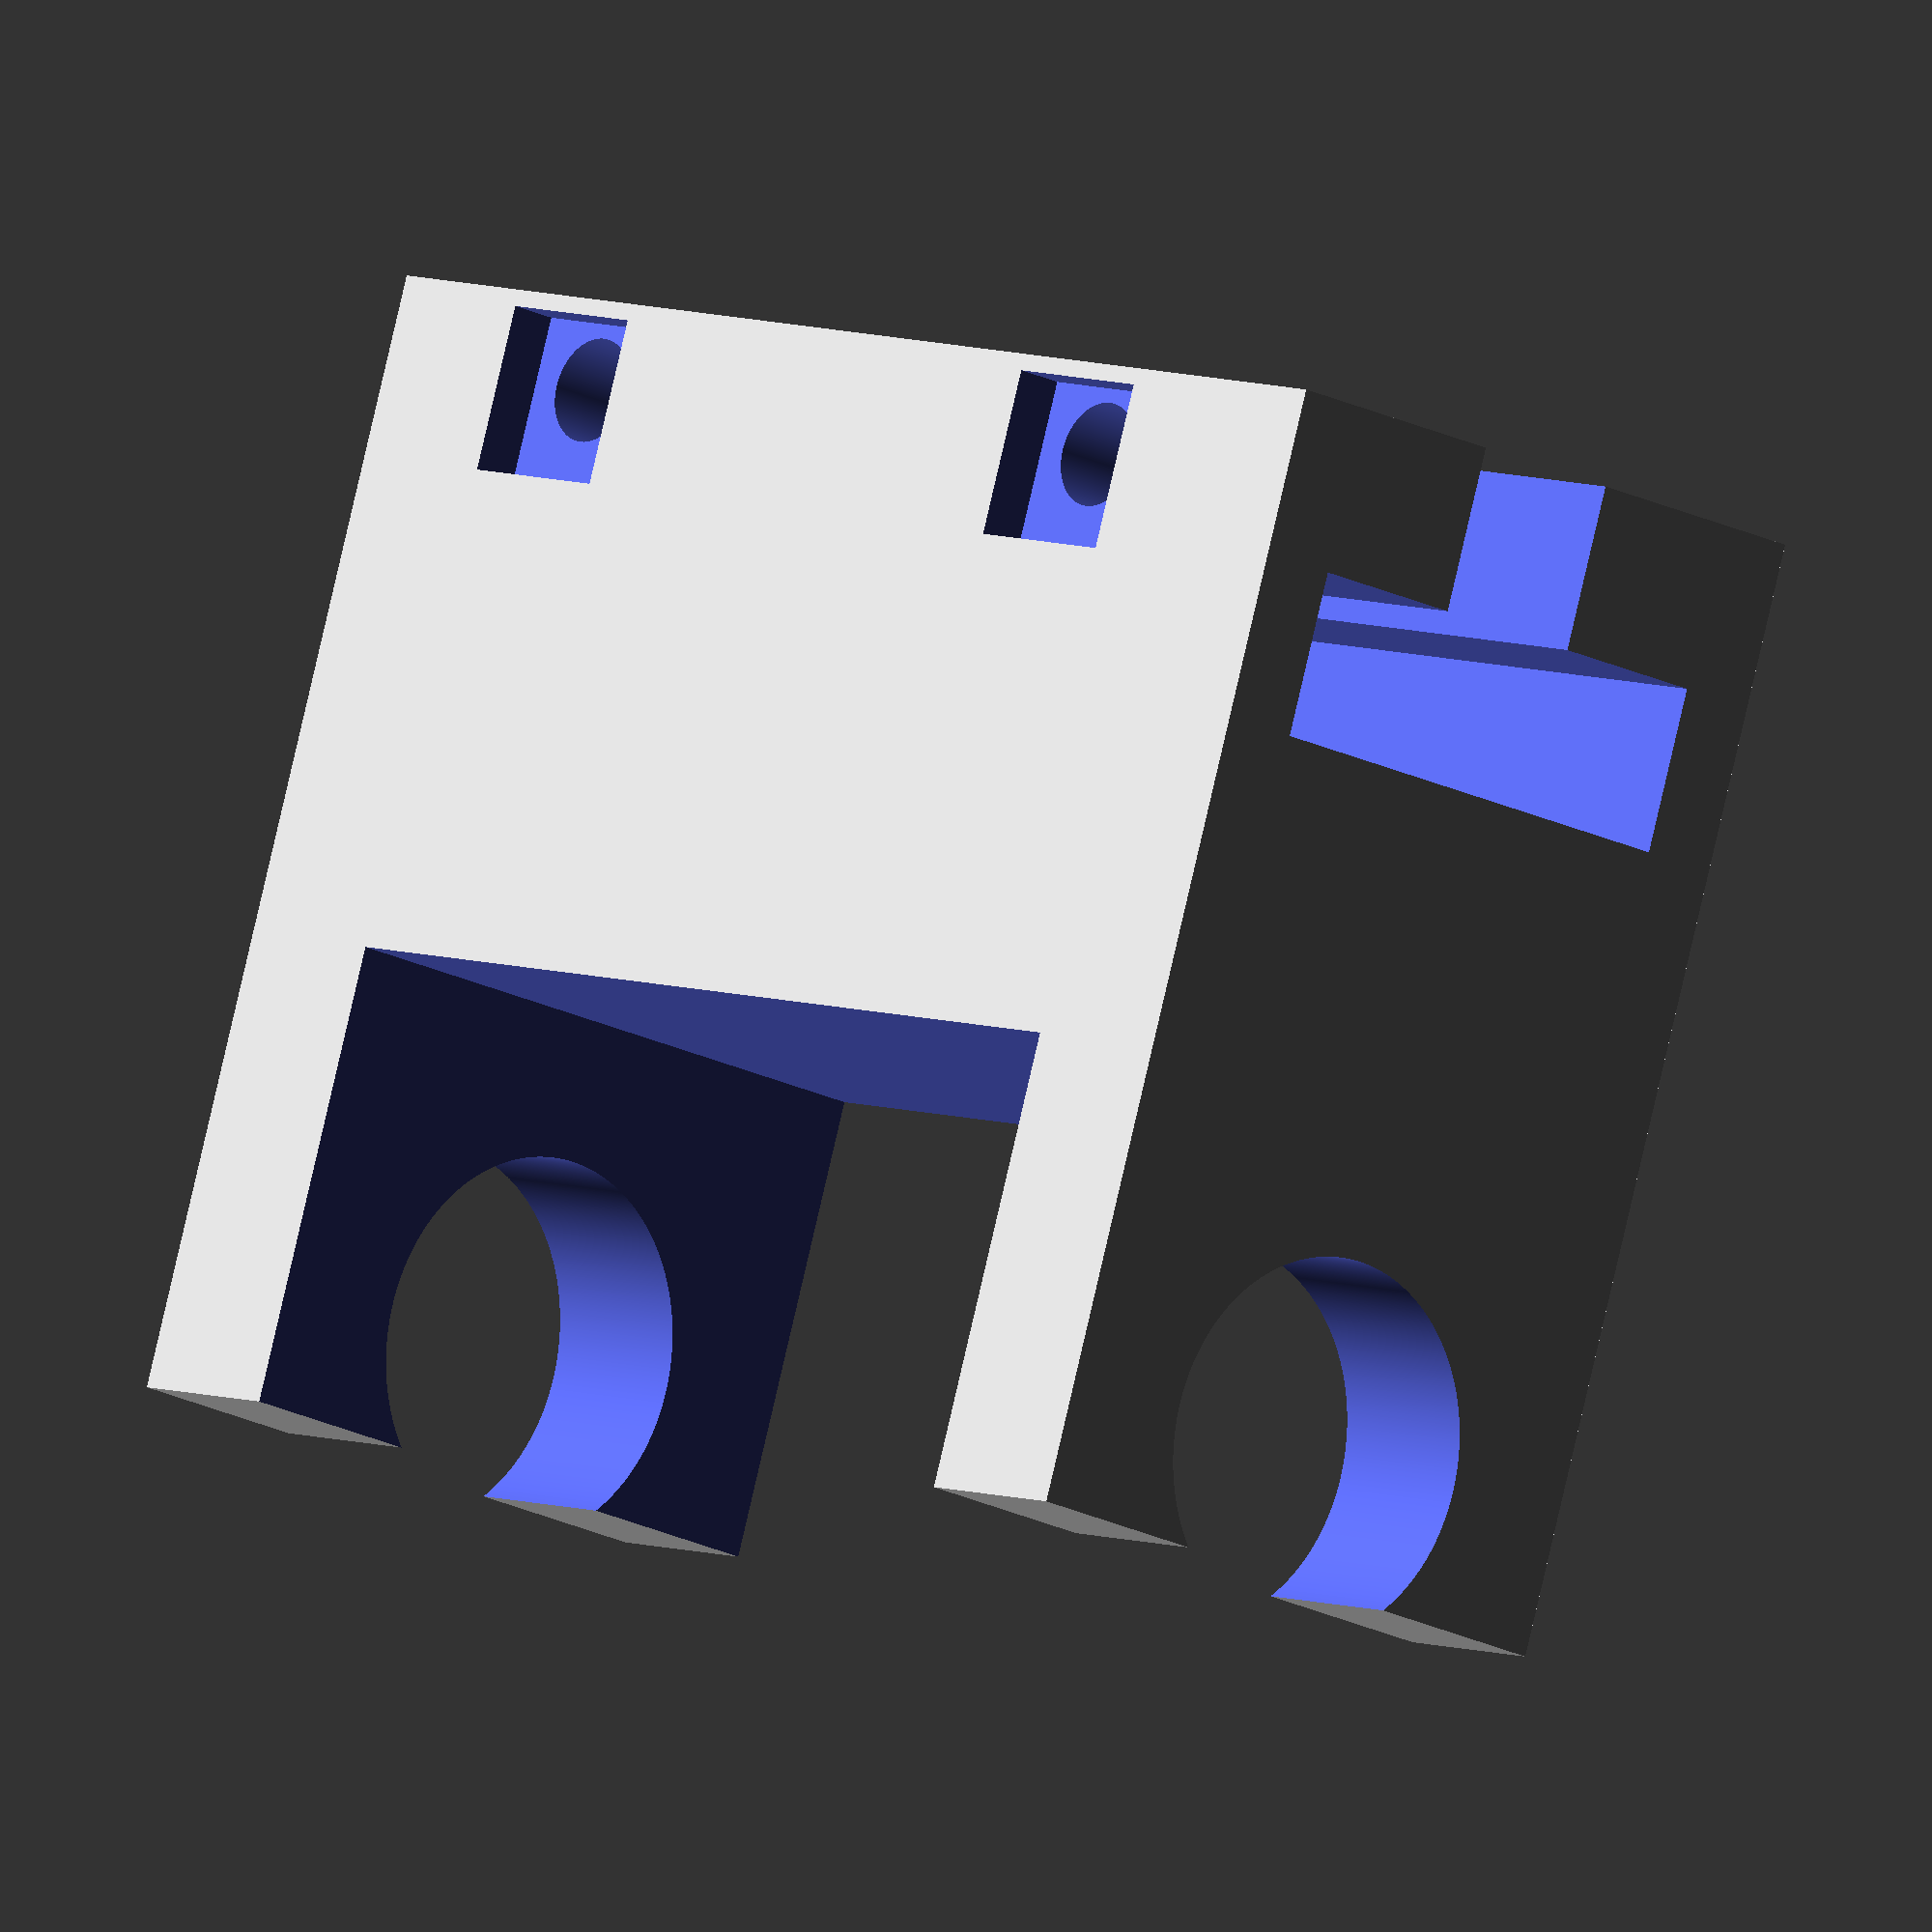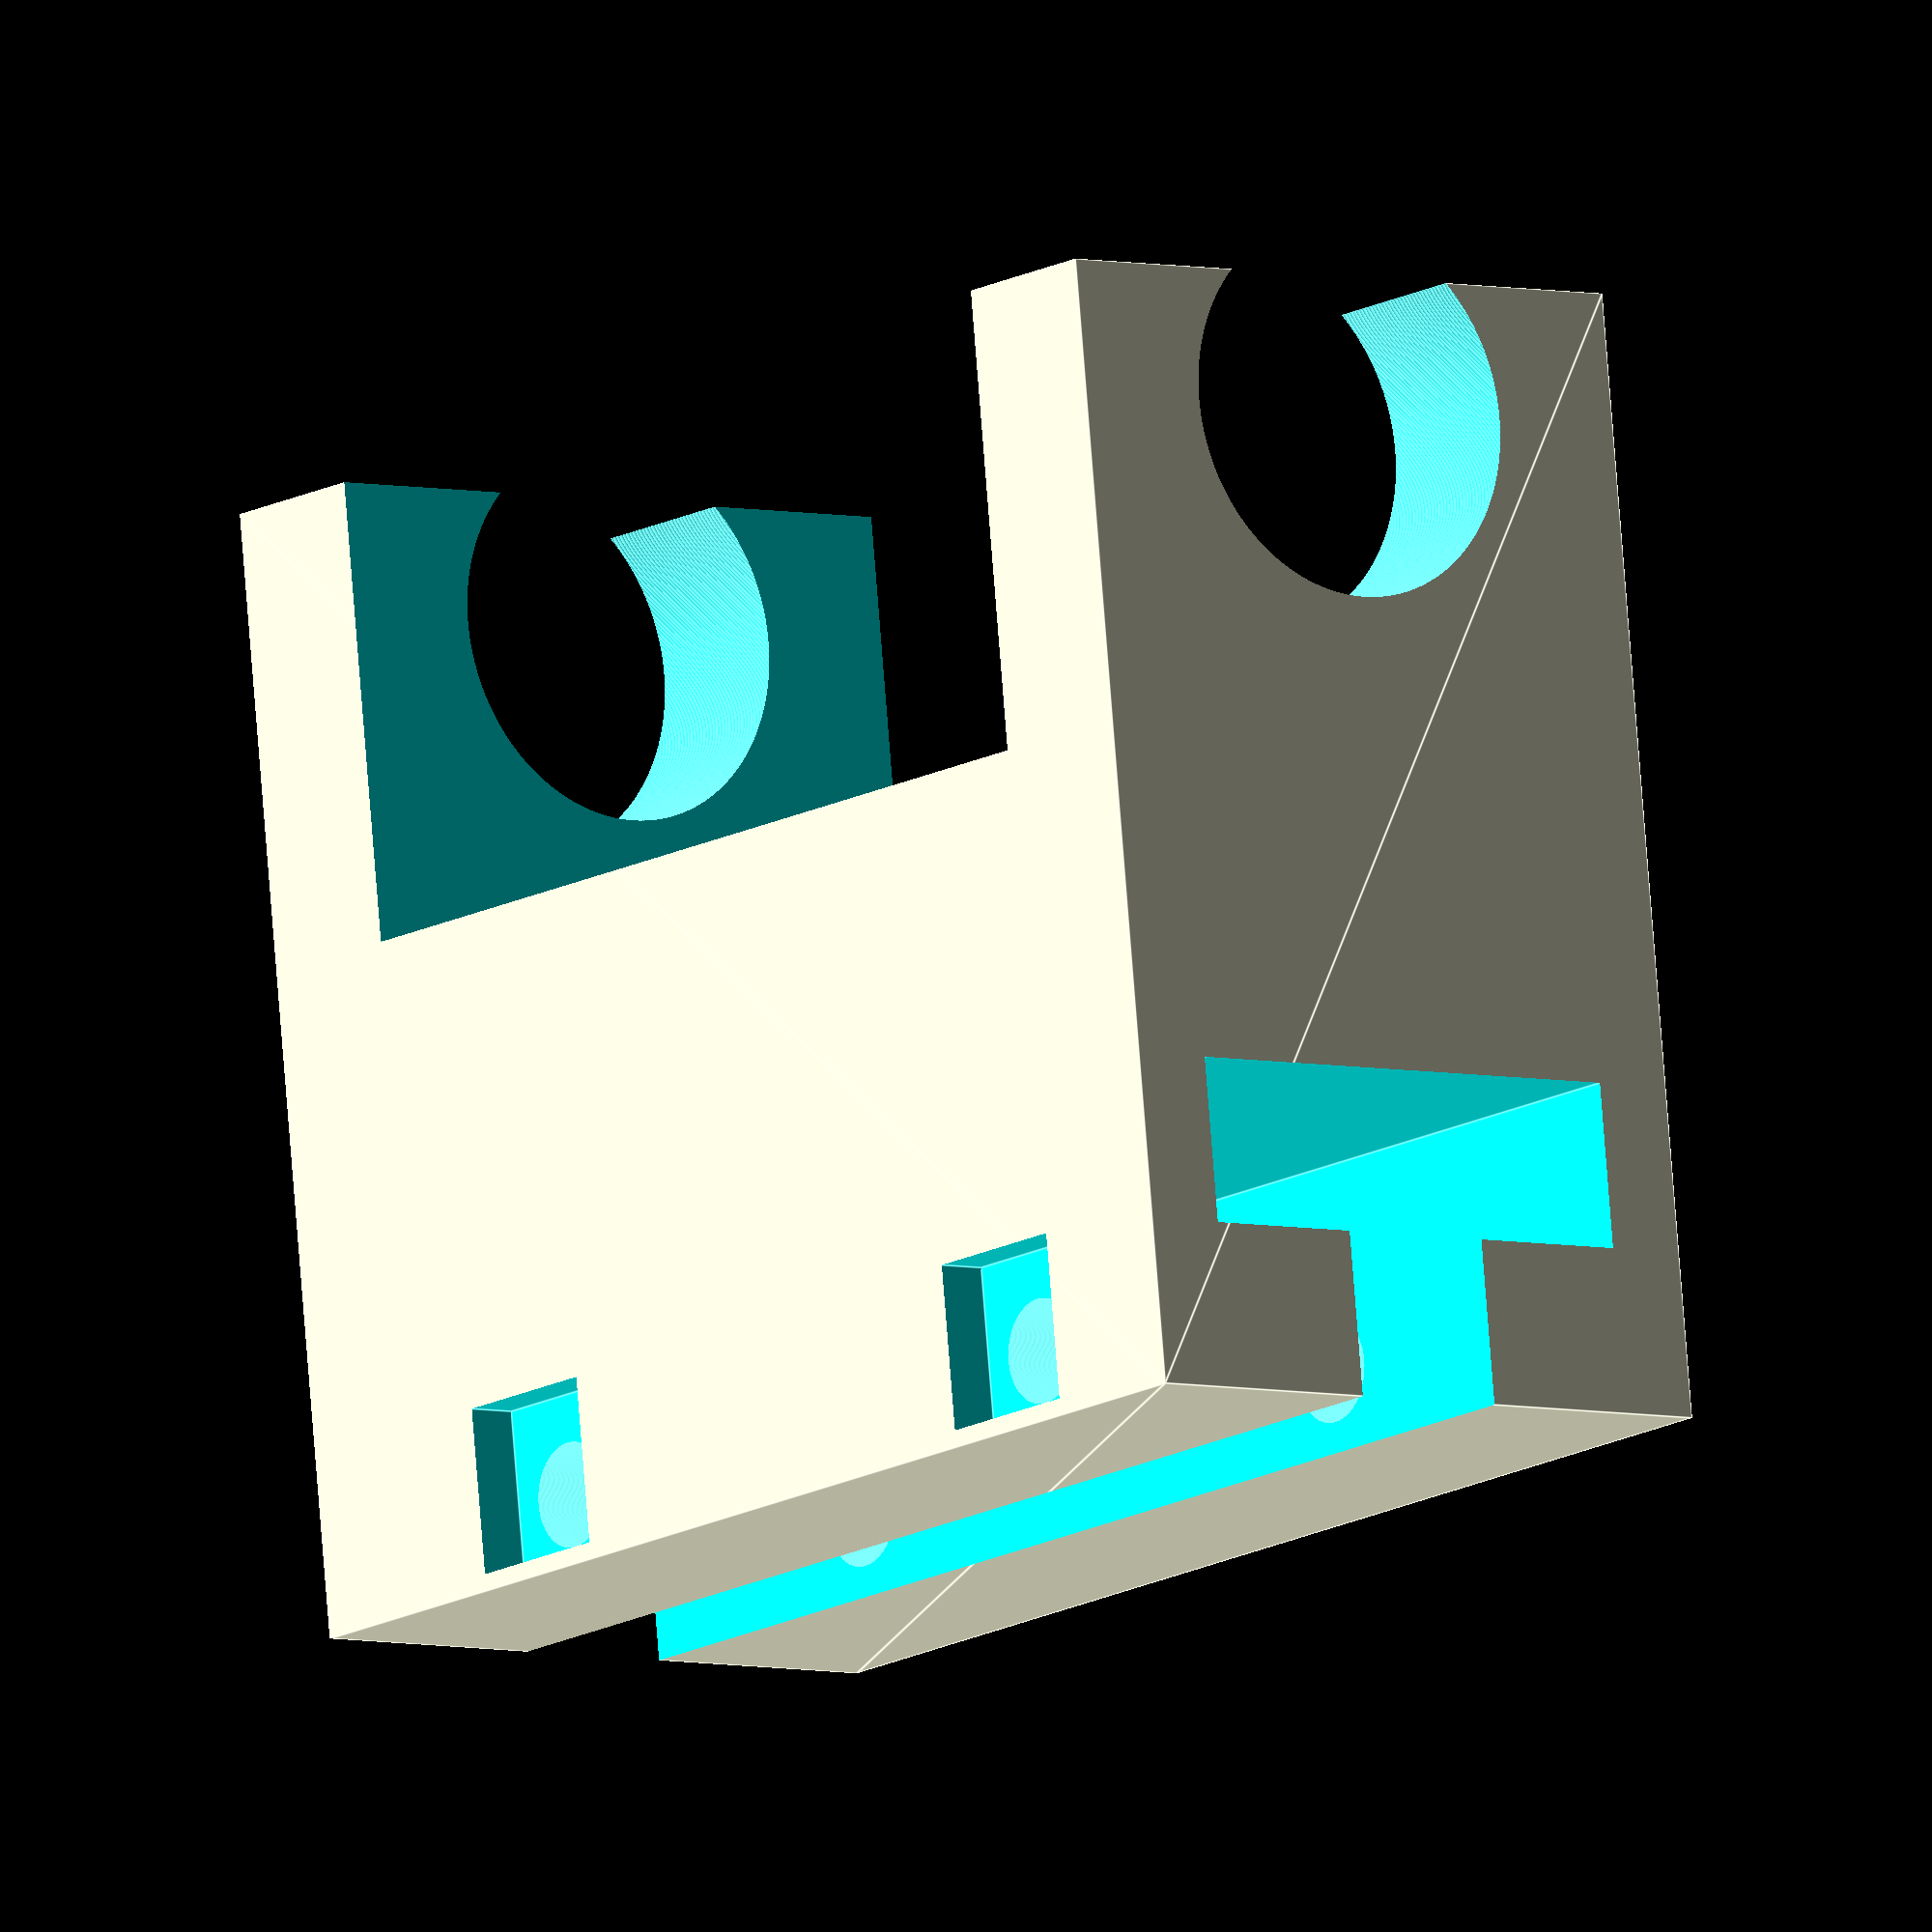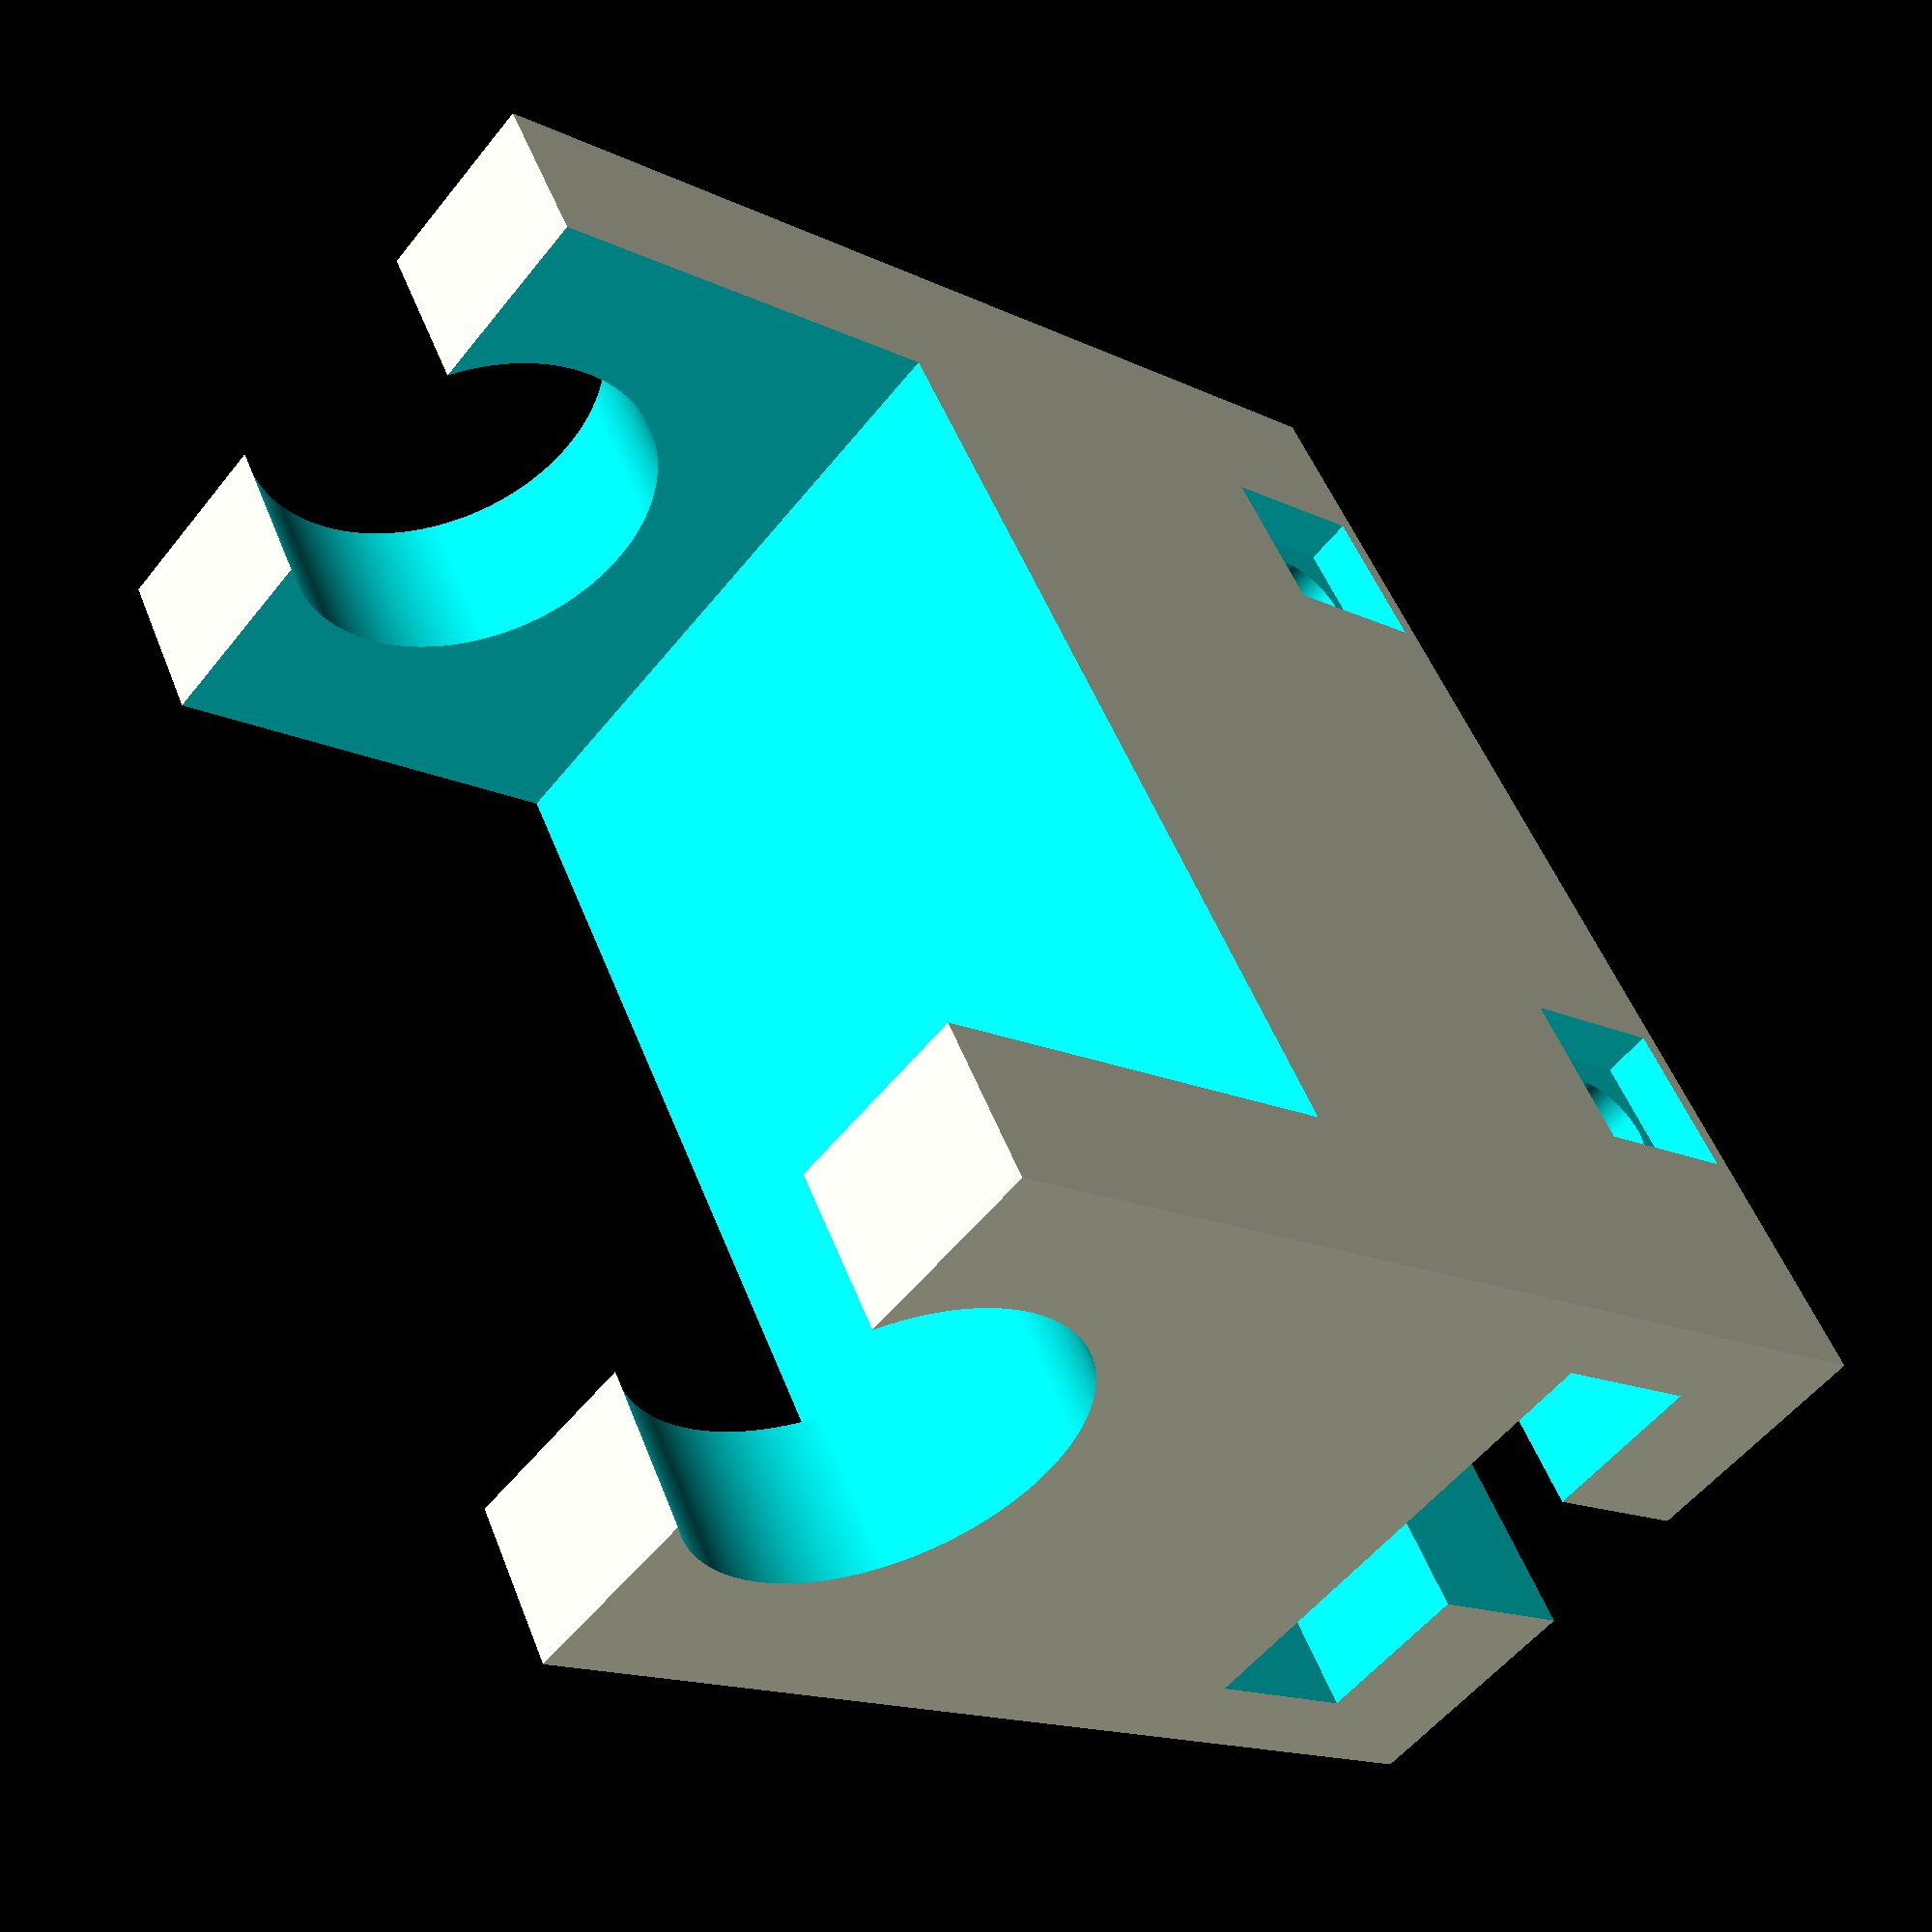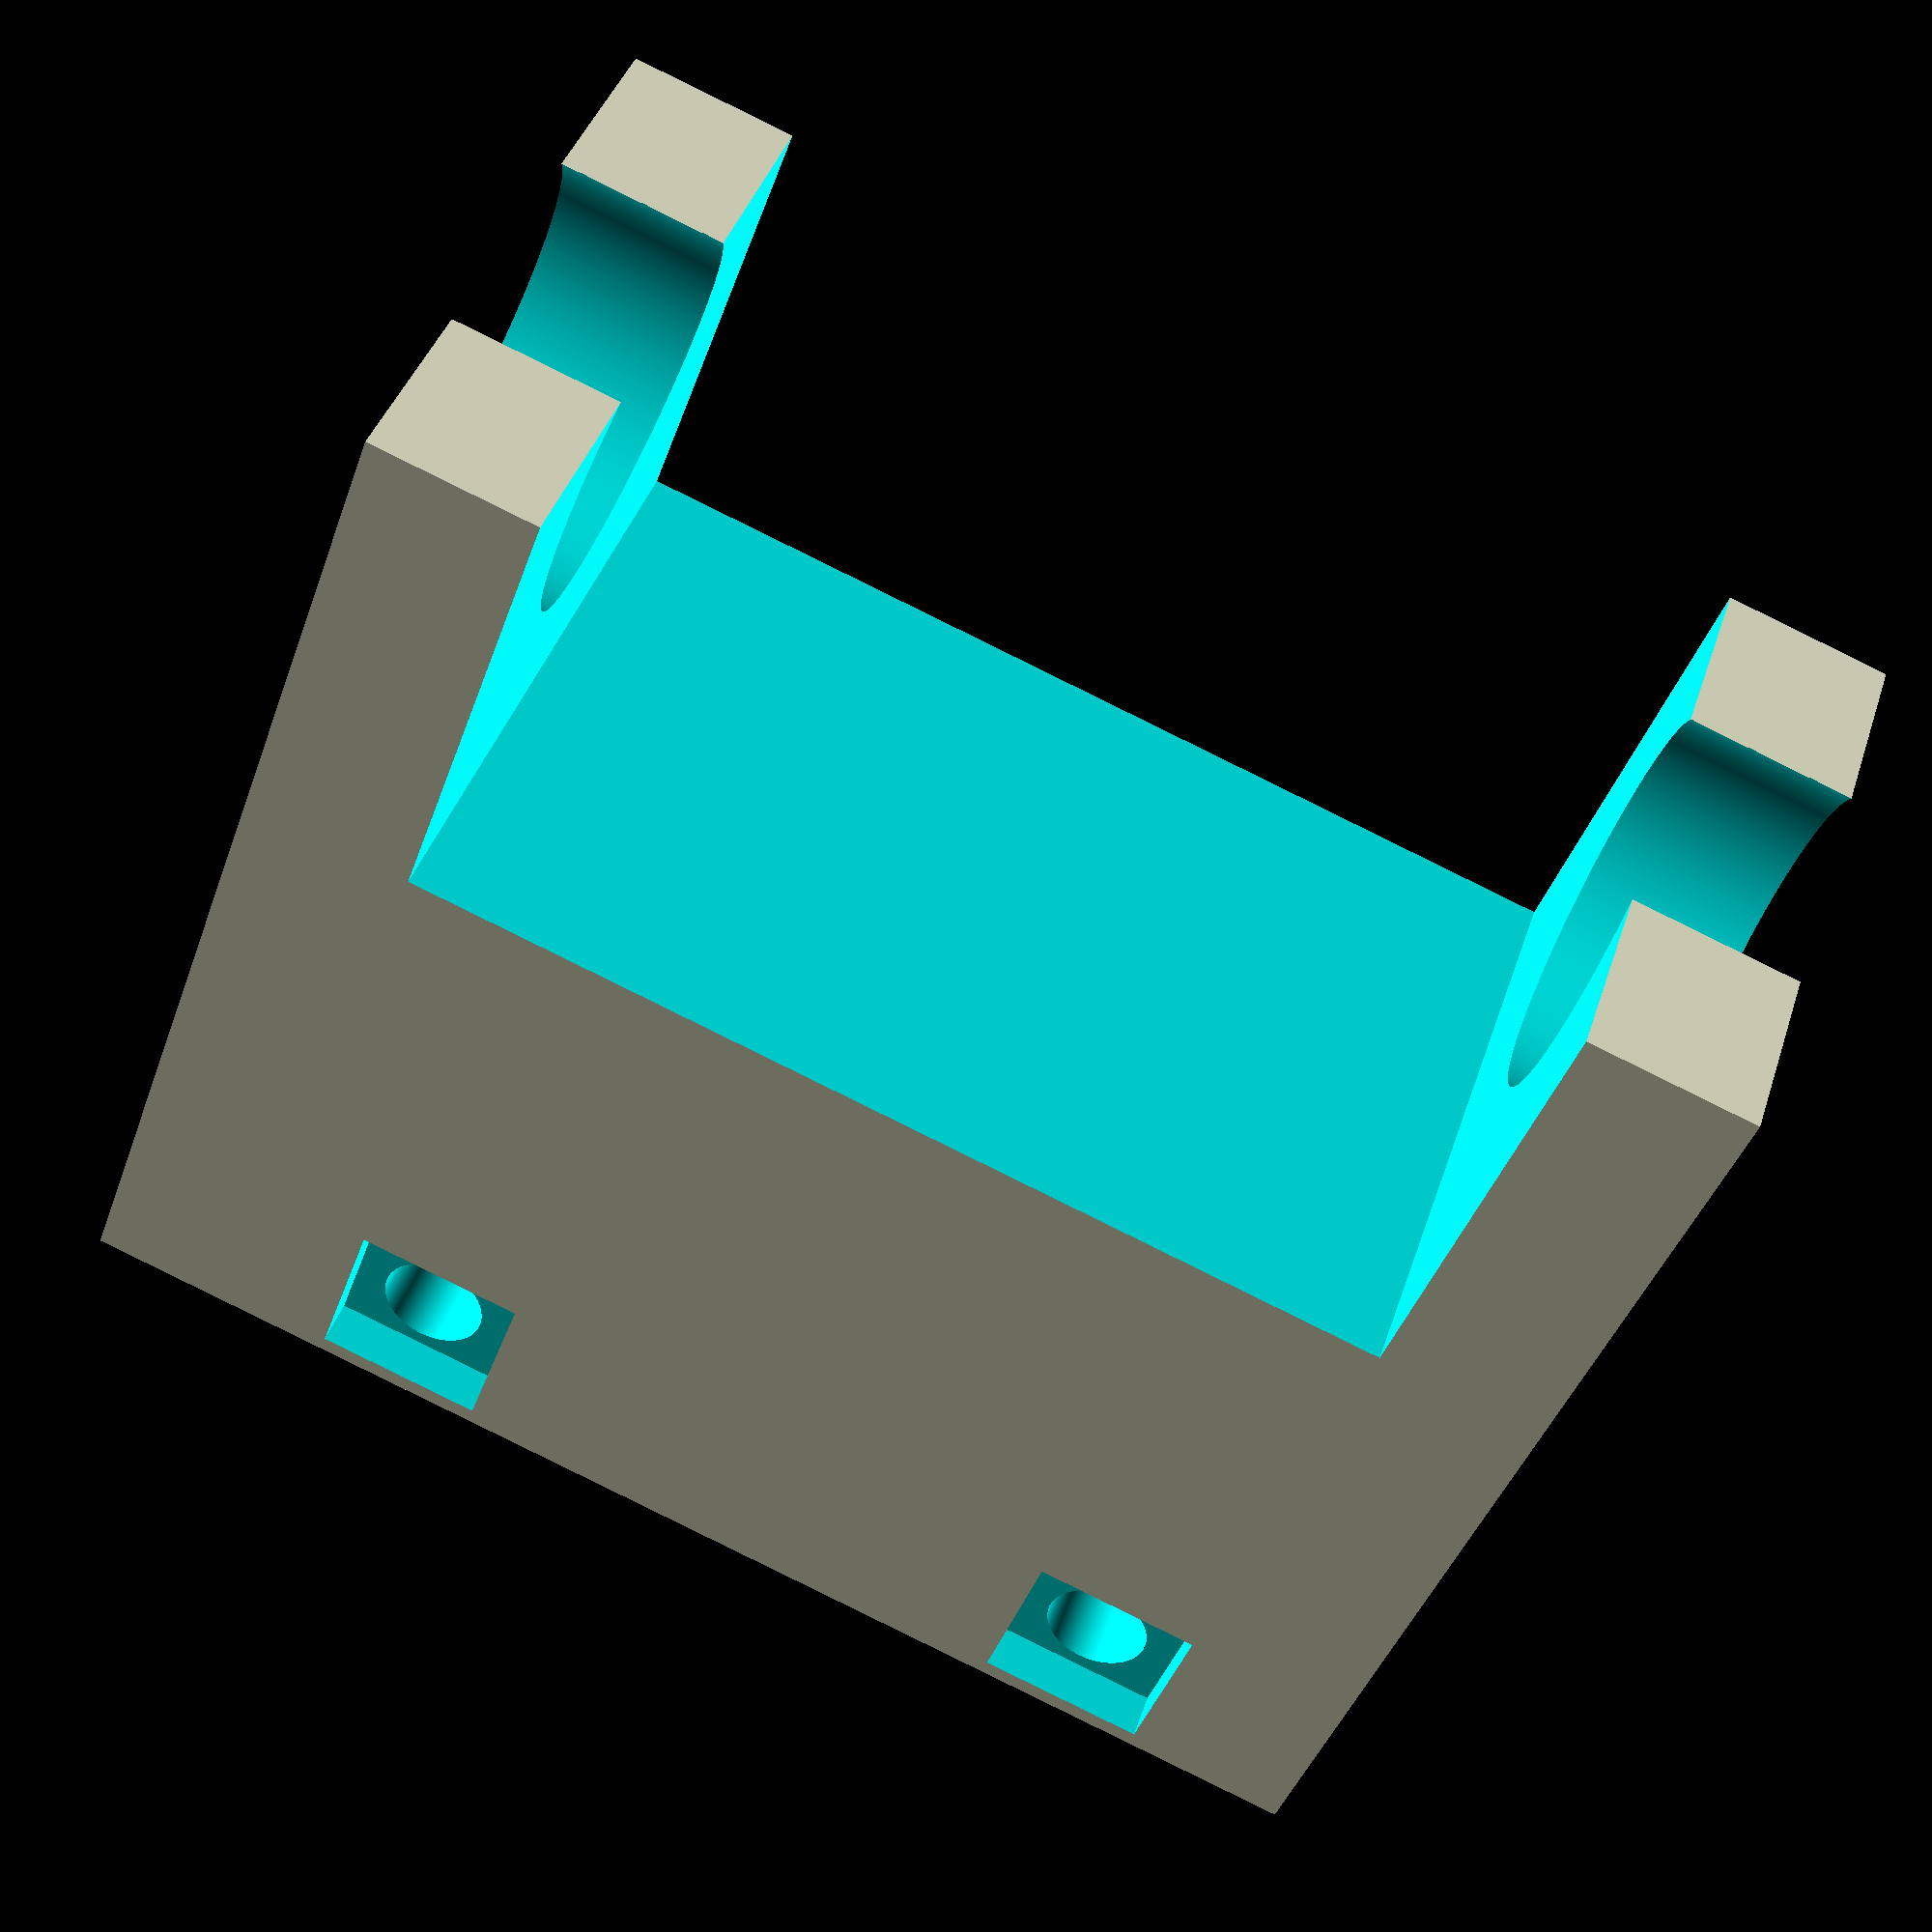
<openscad>
//radius of laser hole
laserradius=11/2+0.2;
//height of beam-centre (from bottom of bases rail mount)
bhgt=30;
//rail dimensions   REMEMBER 3D PRINTER MAX PRINT SIZE
xdim=40;
ydim=15;
zdim=10;
//hole quality
quality=1000;

//LARGEN RAIL CAVITY SLIGHTLY

module laserbracket(){
difference(){
//main block
        hull(){
            translate([7.5,0,15])cube([20,40,19]);
            translate([7.5,0,0])cube([20,40,0.1]);
        }
    
//rail cavity
        translate([35/2-ydim/2,20,0]){
    rotate(270,[0,0,1]){
    translate([-22.5,ydim/3,-0.1]){
        cube([xdim+5,ydim/3,zdim/2+0.2]);
    }
    translate([-22.5,0,1/2*zdim]){
        cube([xdim+5,ydim,zdim/2]);
    }
    }
}
    
//laser cavity
    translate([35/2,42.5,bhgt]){
        translate([0,0,0]){
        rotate(90,[1,0,0]){
            cylinder(xdim+5,laserradius,laserradius,$fn=quality);
        }
    }
    }
    
    translate([0,5,20.1])cube([40,30,20]);
    
//secure bolt holes     M3 ROUGHLY
    translate([20,7.5,2.5])rotate(90,[0,1,0])cylinder(d=3.15,h=50,center=true,$fn=quality);
    translate([7,5,0.5])cube([2,5,5]);
    translate([26,5,0.5])cube([2,5,5]);
    translate([20,4*7.5,2.5])rotate(90,[0,1,0])cylinder(d=3.15,h=50,center=true,$fn=quality);
    translate([7,5.5*5,0.5])cube([2,5,5]);
    translate([26,5.5*5,0.5])cube([2,5,5]);
}
}
laserbracket();
</openscad>
<views>
elev=275.5 azim=43.2 roll=13.1 proj=o view=solid
elev=280.4 azim=141.6 roll=175.5 proj=o view=edges
elev=195.4 azim=329.7 roll=135.3 proj=p view=wireframe
elev=222.8 azim=108.4 roll=198.9 proj=p view=solid
</views>
